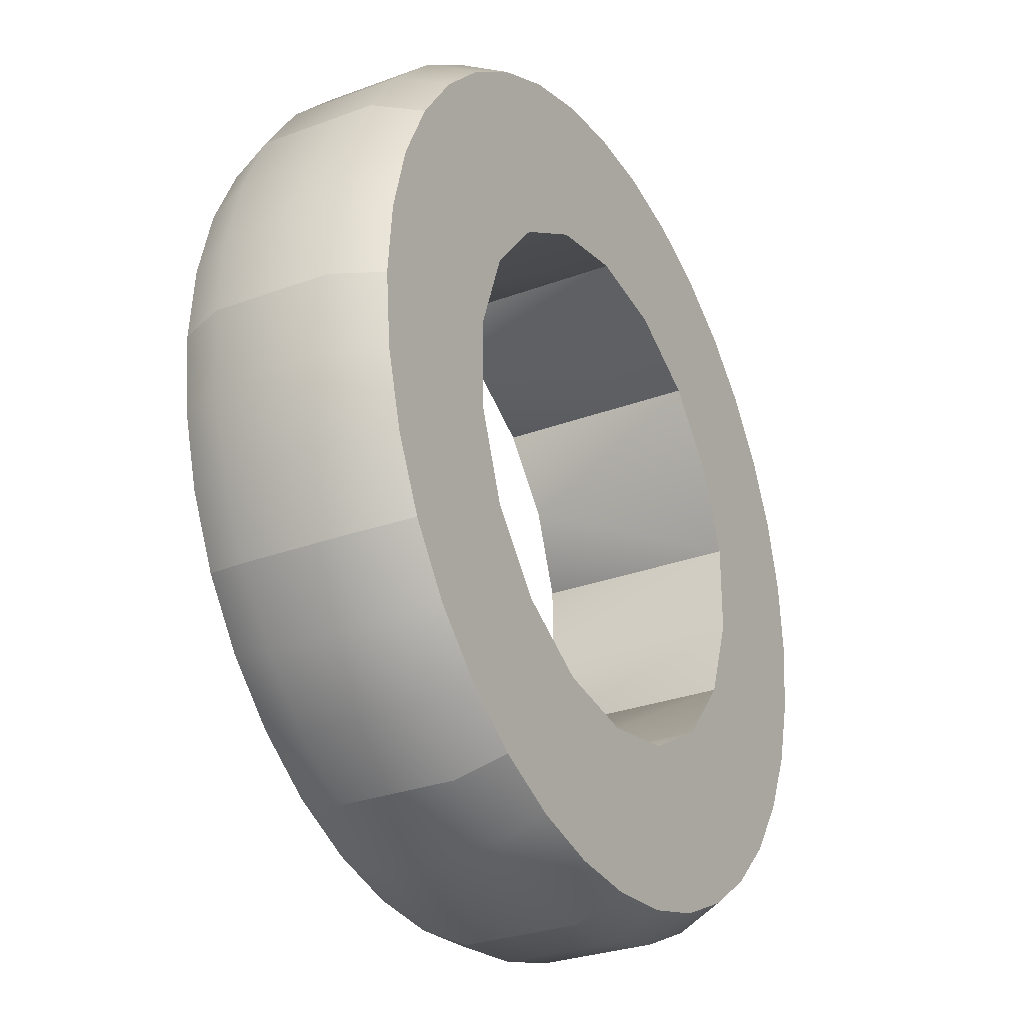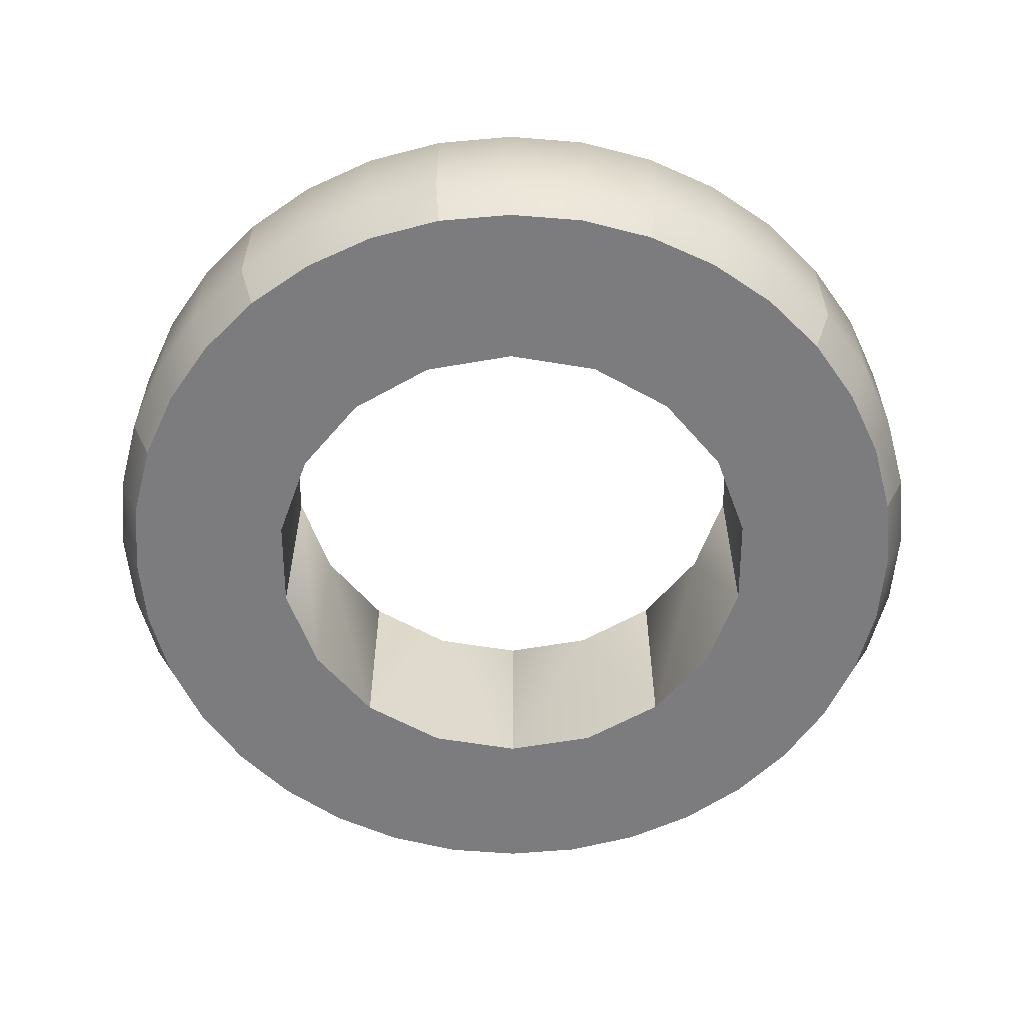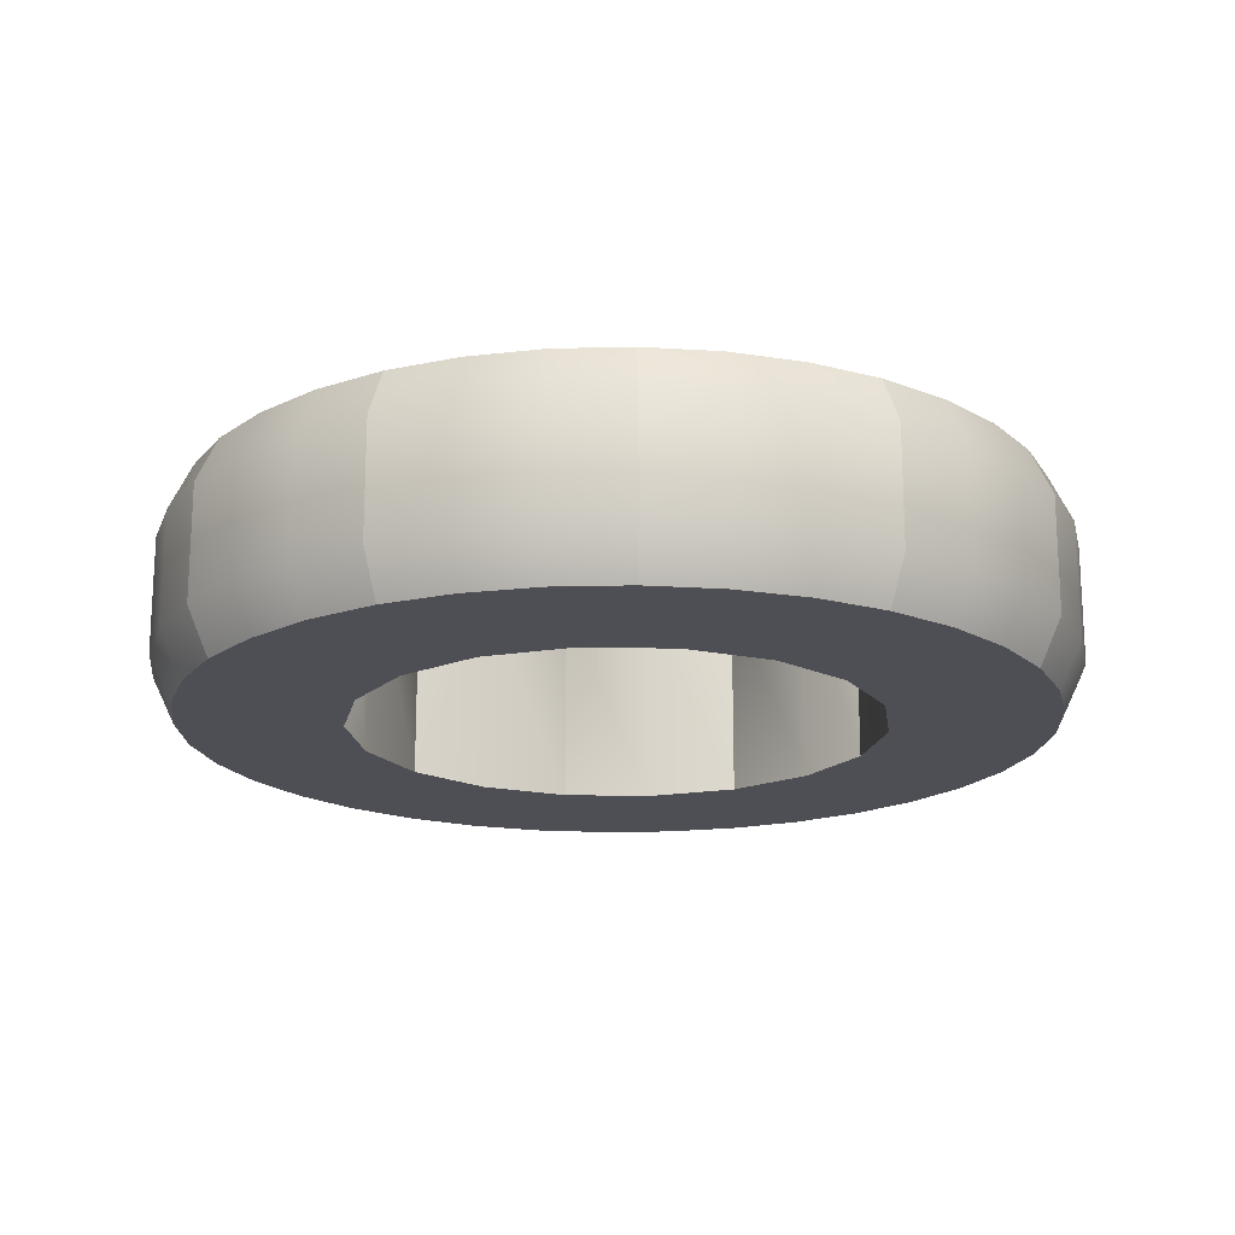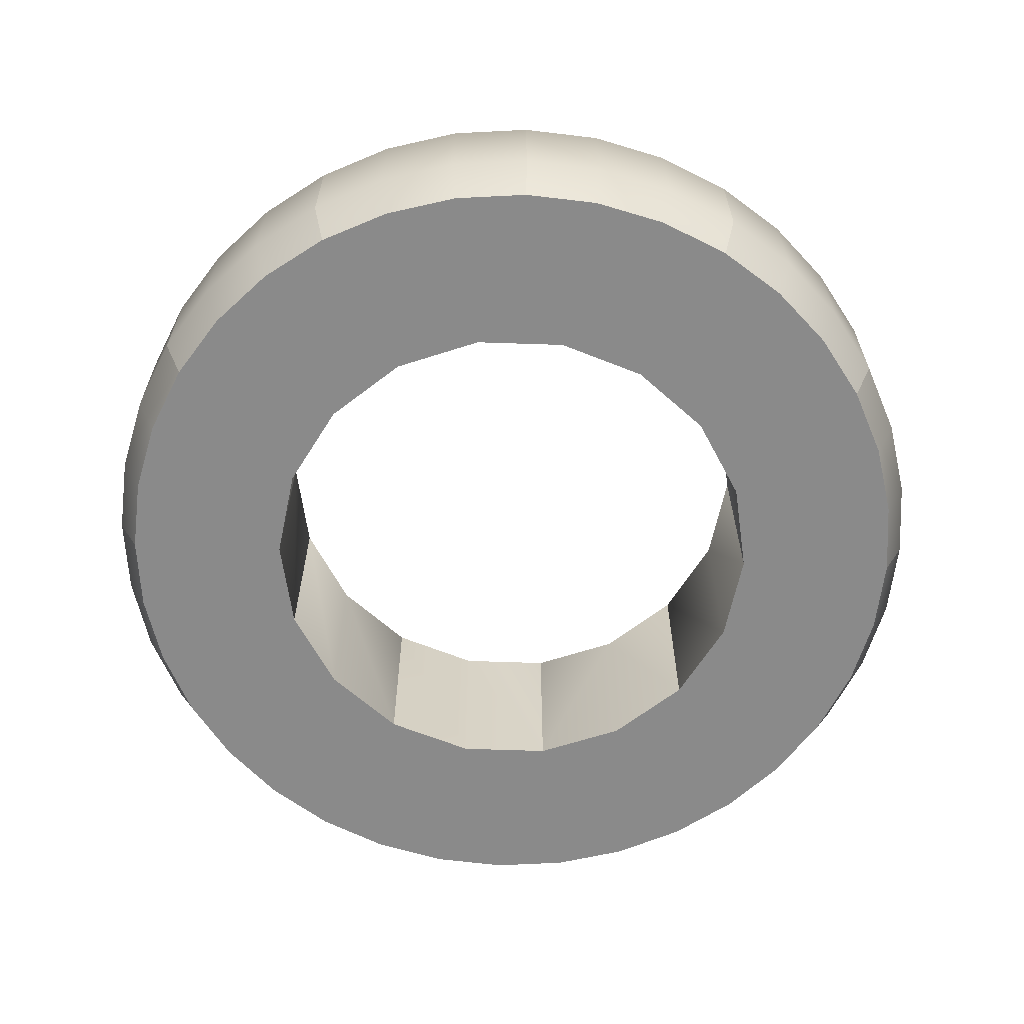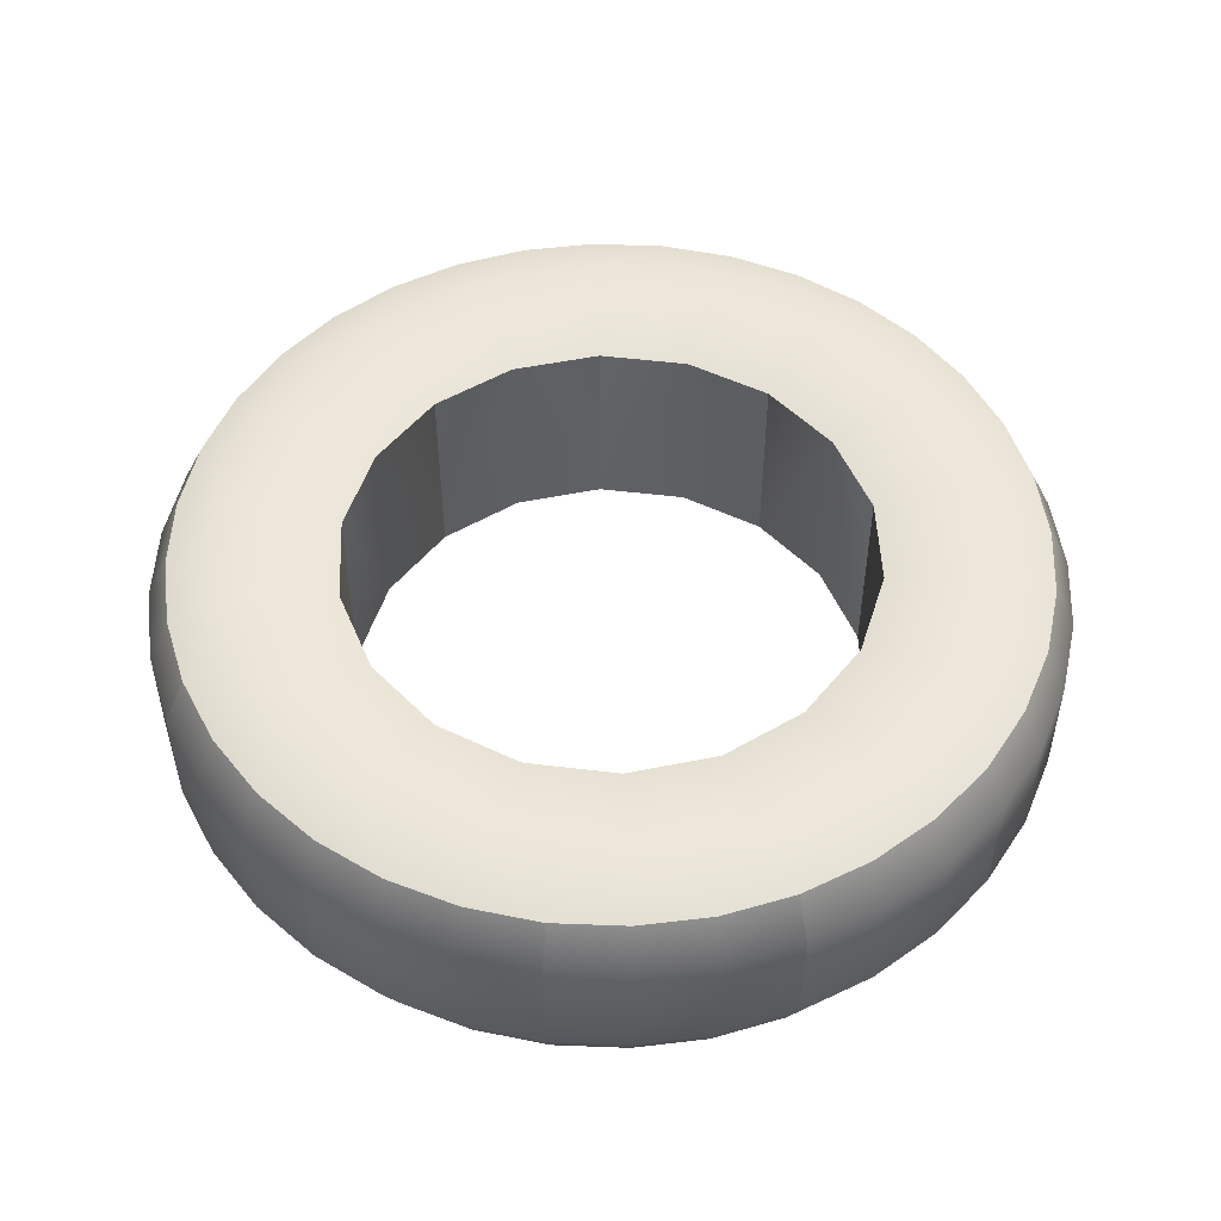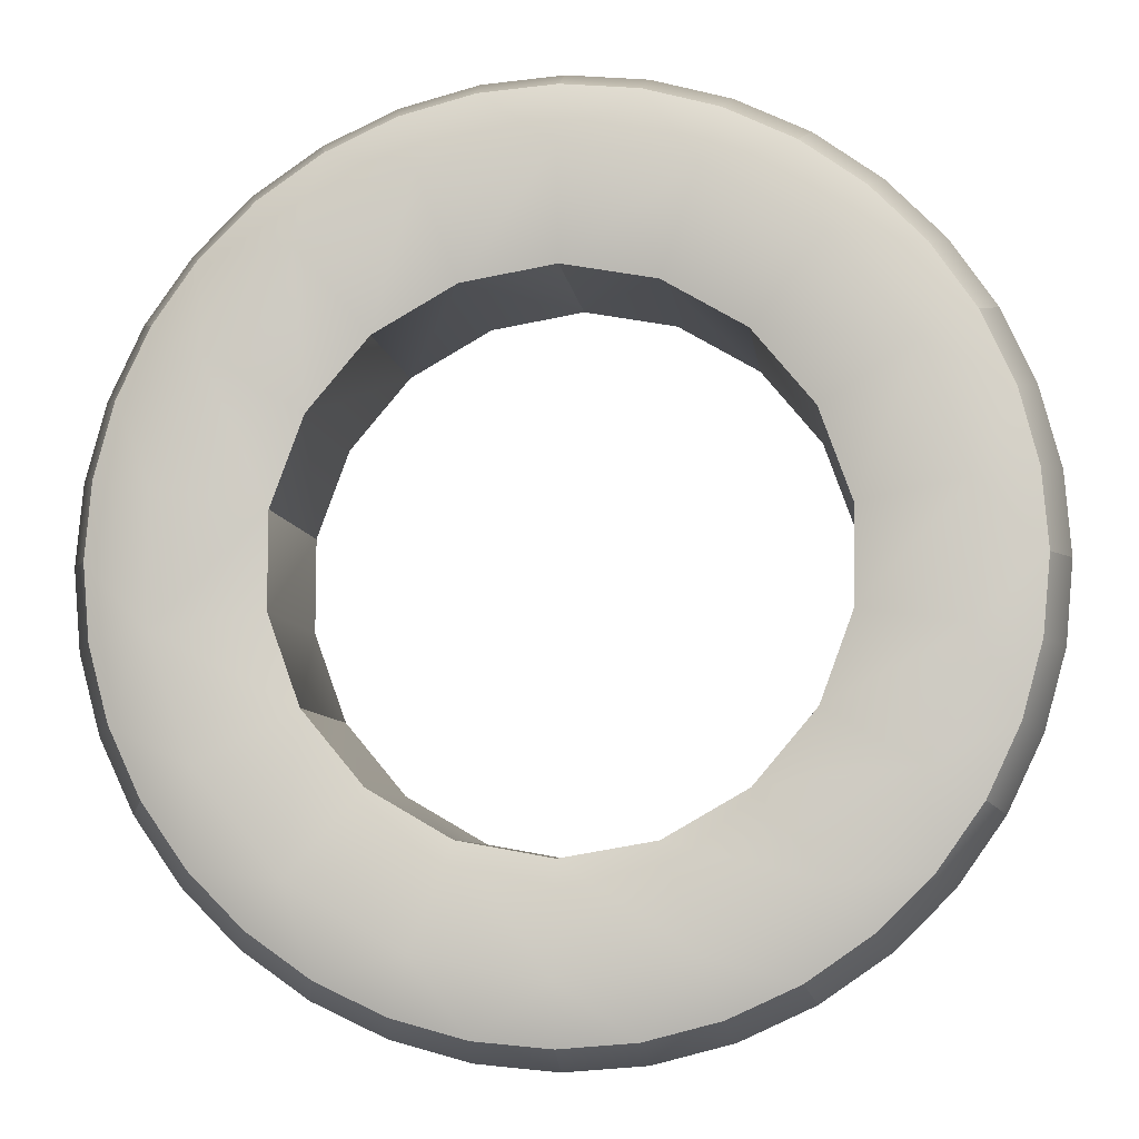
<metadata>
{"format":"obj","ext":"obj","renderer":"f3d","projection":"perspective","resolution":1024,"background":"white","views":[{"elev":-29.1,"azim":119.0,"up":"+Y"},{"elev":-58.9,"azim":40.0,"up":"+Z"},{"elev":-18.3,"azim":147.6,"up":"+Z"},{"elev":-63.6,"azim":-152.2,"up":"+Z"},{"elev":50.9,"azim":37.3,"up":"+Z"},{"elev":-6.9,"azim":6.7,"up":"+Y"}]}
</metadata>
<code>
v  -0.9975 -0.0203 1.188
v  -0.9103 -0.2467 1.333
v  -0.9291 -0.0205 1.333
v  -0.9779 -0.2582 1.188
v  -0.8524 -0.466 1.333
v  -0.9171 -0.4893 1.188
v  -0.7573 -0.672 1.333
v  -0.8163 -0.7058 1.188
v  -0.9171 -0.4893 0.8336
v  -0.8163 -0.7058 0.8336
v  -0.9975 -0.0203 0.8336
v  -0.9779 -0.2582 0.8336
v  -0.8524 -0.466 0.6912
v  -0.7573 -0.672 0.6912
v  -0.9103 -0.2467 0.6912
v  -0.9291 -0.0205 0.6912
v  -0.4679 -1.019 1.333
v  -0.3168 -1.21 1.188
v  -0.2824 -1.15 1.333
v  -0.5119 -1.072 1.188
v  -0.5119 -1.072 0.8336
v  -0.3168 -1.21 0.8336
v  -0.4679 -1.019 0.6912
v  -0.2824 -1.15 0.6912
v  -0.6803 -0.902 1.188
v  -0.6803 -0.902 0.8336
v  -0.6277 -0.8584 0.6912
v  -0.6277 -0.8584 1.333
v  0.1418 -1.306 1.333
v  0.3676 -1.395 1.188
v  0.3678 -1.327 1.333
v  0.1297 -1.373 1.188
v  0.1297 -1.373 0.8336
v  0.3676 -1.395 0.8336
v  0.1418 -1.306 0.6912
v  0.3678 -1.327 0.6912
v  -0.0772 -1.247 1.333
v  -0.1007 -1.311 1.188
v  -0.1007 -1.311 0.8336
v  -0.0772 -1.247 0.6912
v  0.5938 -1.308 1.333
v  0.6055 -1.376 1.188
v  0.8133 -1.25 1.333
v  0.8366 -1.315 1.188
v  1.019 -1.155 1.333
v  1.053 -1.214 1.188
v  0.8366 -1.315 0.8336
v  1.053 -1.214 0.8336
v  0.6055 -1.376 0.8336
v  0.8133 -1.25 0.6912
v  1.019 -1.155 0.6912
v  0.5938 -1.308 0.6912
v  1.367 -0.8659 1.333
v  1.556 -0.7145 1.188
v  1.497 -0.6803 1.333
v  1.419 -0.9095 1.188
v  1.419 -0.9095 0.8336
v  1.556 -0.7145 0.8336
v  1.367 -0.8659 0.6912
v  1.497 -0.6803 0.6912
v  1.249 -1.078 1.188
v  1.249 -1.078 0.8336
v  1.206 -1.025 0.6912
v  1.206 -1.025 1.333
v  1.654 -0.2559 1.333
v  1.742 -0.0302 1.188
v  1.675 -0.03 1.333
v  1.721 -0.268 1.188
v  1.721 -0.268 0.8336
v  1.742 -0.0302 0.8336
v  1.654 -0.2559 0.6912
v  1.675 -0.03 0.6912
v  1.594 -0.4751 1.333
v  1.658 -0.4984 1.188
v  1.658 -0.4984 0.8336
v  1.594 -0.4751 0.6912
v  1.655 0.1962 1.333
v  1.723 0.2078 1.188
v  1.598 0.4157 1.333
v  1.661 0.4386 1.188
v  1.503 0.6216 1.333
v  1.562 0.6555 1.188
v  1.661 0.4386 0.8336
v  1.562 0.6555 0.8336
v  1.723 0.2078 0.8336
v  1.598 0.4157 0.6912
v  1.503 0.6216 0.6912
v  1.655 0.1962 0.6912
v  1.213 0.9689 1.333
v  1.062 1.159 1.188
v  1.028 1.1 1.333
v  1.257 1.021 1.188
v  1.257 1.021 0.8336
v  1.062 1.159 0.8336
v  1.213 0.9689 0.6912
v  1.028 1.1 0.6912
v  1.425 0.8517 1.188
v  1.425 0.8517 0.8336
v  1.373 0.8081 0.6912
v  1.373 0.8081 1.333
v  0.6032 1.256 1.333
v  0.3775 1.345 1.188
v  0.3772 1.276 1.333
v  0.6153 1.323 1.188
v  0.6153 1.323 0.8336
v  0.3775 1.345 0.8336
v  0.6032 1.256 0.6912
v  0.3772 1.276 0.6912
v  0.8223 1.197 1.333
v  0.8456 1.261 1.188
v  0.8456 1.261 0.8336
v  0.8223 1.197 0.6912
v  0.1511 1.258 1.333
v  0.1395 1.325 1.188
v  -0.0683 1.2 1.333
v  -0.0914 1.264 1.188
v  -0.2744 1.104 1.333
v  -0.3082 1.164 1.188
v  -0.0914 1.264 0.8336
v  -0.3082 1.164 0.8336
v  0.1395 1.325 0.8336
v  -0.0683 1.2 0.6912
v  -0.2744 1.104 0.6912
v  0.1511 1.258 0.6912
v  -0.6216 0.8156 1.333
v  -0.8118 0.6641 1.188
v  -0.7524 0.6299 1.333
v  -0.6739 0.8592 1.188
v  -0.6739 0.8592 0.8336
v  -0.8118 0.6641 0.8336
v  -0.6216 0.8156 0.6912
v  -0.7524 0.6299 0.6912
v  -0.5044 1.028 1.188
v  -0.5044 1.028 0.8336
v  -0.4608 0.9749 0.6912
v  -0.4608 0.9749 1.333
v  -0.9088 0.2054 1.333
v  -0.9757 0.2176 1.188
v  -0.9757 0.2176 0.8336
v  -0.9088 0.2054 0.6912
v  -0.8494 0.4243 1.333
v  -0.9133 0.448 1.188
v  -0.9133 0.448 0.8336
v  -0.8494 0.4243 0.6912
v  -0.5202 -0.5363 1.145
v  -0.3253 -0.4247 0.6912
v  -0.3253 -0.4247 1.319
v  -0.4198 -0.162 0.6912
v  -0.4198 -0.162 1.319
v  -0.4187 0.1173 0.6912
v  -0.4187 0.1173 1.319
v  -0.6397 0.157 1.145
v  0.0172 -0.9907 1.145
v  0.0948 -0.7795 0.6912
v  0.0948 -0.7795 1.319
v  -0.1465 -0.6393 0.6912
v  -0.1466 -0.6393 1.319
v  0.7209 -0.993 1.145
v  0.6449 -0.7818 0.6912
v  0.6449 -0.7818 1.319
v  0.3696 -0.8291 1.319
v  0.3696 -0.8291 0.6912
v  1.261 -0.5427 1.145
v  1.067 -0.4296 0.6912
v  1.067 -0.4296 1.319
v  0.887 -0.6431 0.6912
v  0.887 -0.6431 1.319
v  1.386 0.1497 1.145
v  1.165 0.1115 0.6912
v  1.165 0.1115 1.319
v  1.164 -0.1677 0.6912
v  1.164 -0.1677 1.319
v  1.037 0.7603 1.145
v  0.8915 0.5889 0.6912
v  0.8915 0.5889 1.319
v  1.07 0.3743 0.6912
v  1.07 0.3743 1.319
v  0.3762 1.004 1.145
v  0.3755 0.7787 0.6912
v  0.3755 0.7787 1.319
v  0.6502 0.7291 1.319
v  0.6502 0.7291 0.6912
v  -0.2858 0.7652 1.145
v  -0.1421 0.5927 0.6912
v  -0.1421 0.5927 1.319
v  0.1003 0.7314 1.319
v  0.1003 0.7314 0.6912
v  -0.3223 0.3792 1.319
v  -0.3223 0.3792 0.6912
v  -0.0084 1.034 1.385
v  -0.3475 0.8389 1.385
v  -0.5998 0.5408 1.385
v  0.3766 1.1 1.385
v  0.7611 1.031 1.385
v  1.099 0.8336 1.385
v  1.349 0.5337 1.385
v  1.481 0.1661 1.385
v  1.48 -0.2246 1.385
v  1.345 -0.5912 1.385
v  1.092 -0.89 1.385
v  0.7536 -1.084 1.385
v  0.3685 -1.15 1.385
v  -0.0161 -1.081 1.385
v  -0.3539 -0.8847 1.385
v  -0.604 -0.5841 1.385
v  -0.7363 -0.2165 1.385
v  -0.7348 0.1741 1.385
o Roue5
g Roue5
f 1 2 3
f 2 1 4
f 4 5 2
f 5 4 6
f 6 7 5
f 7 6 8
f 9 8 6
f 8 9 10
f 11 4 1
f 4 11 12
f 12 6 4
f 6 12 9
f 12 13 9
f 14 9 13
f 9 14 10
f 11 15 12
f 13 12 15
f 15 11 16
f 17 18 19
f 18 17 20
f 20 21 18
f 18 21 22
f 22 21 23
f 23 24 22
f 17 25 20
f 26 20 25
f 20 26 21
f 26 23 21
f 23 26 27
f 10 27 26
f 27 10 14
f 25 17 28
f 28 8 25
f 10 25 8
f 25 10 26
f 8 28 7
f 29 30 31
f 30 29 32
f 30 32 33
f 30 33 34
f 34 33 35
f 34 35 36
f 37 32 29
f 32 37 38
f 32 38 39
f 32 39 33
f 33 39 40
f 33 40 35
f 19 38 37
f 38 19 18
f 38 18 22
f 38 22 39
f 39 22 24
f 39 24 40
f 41 31 30
f 41 30 42
f 43 41 42
f 43 42 44
f 45 43 44
f 44 46 45
f 46 44 47
f 46 47 48
f 42 30 34
f 42 34 49
f 44 42 49
f 44 49 47
f 49 50 47
f 51 47 50
f 47 51 48
f 34 52 49
f 50 49 52
f 52 34 36
f 53 54 55
f 54 53 56
f 56 57 54
f 58 54 57
f 57 59 58
f 59 60 58
f 61 56 53
f 61 62 56
f 56 62 57
f 62 59 57
f 59 62 63
f 48 63 62
f 63 48 51
f 53 64 61
f 46 61 64
f 46 48 61
f 61 48 62
f 64 45 46
f 65 66 67
f 66 65 68
f 68 69 66
f 69 70 66
f 69 71 70
f 71 72 70
f 73 68 65
f 68 73 74
f 74 75 68
f 75 69 68
f 75 76 69
f 76 71 69
f 55 74 73
f 74 55 54
f 54 58 74
f 58 75 74
f 58 60 75
f 60 76 75
f 67 66 77
f 66 78 77
f 77 78 79
f 78 80 79
f 79 80 81
f 80 82 81
f 80 83 82
f 83 84 82
f 66 70 78
f 70 85 78
f 78 85 80
f 85 83 80
f 85 86 83
f 87 83 86
f 83 87 84
f 70 88 85
f 86 85 88
f 88 70 72
f 89 90 91
f 90 89 92
f 93 90 92
f 94 90 93
f 95 94 93
f 96 94 95
f 97 92 89
f 97 98 92
f 93 92 98
f 98 95 93
f 95 98 99
f 84 99 98
f 99 84 87
f 100 97 89
f 82 97 100
f 82 84 97
f 98 97 84
f 81 82 100
f 101 102 103
f 102 101 104
f 105 102 104
f 106 102 105
f 107 106 105
f 108 106 107
f 109 104 101
f 104 109 110
f 111 104 110
f 105 104 111
f 112 105 111
f 107 105 112
f 91 110 109
f 110 91 90
f 94 110 90
f 111 110 94
f 96 111 94
f 112 111 96
f 102 113 103
f 114 113 102
f 114 115 113
f 116 115 114
f 116 117 115
f 118 117 116
f 119 118 116
f 118 119 120
f 106 114 102
f 121 114 106
f 121 116 114
f 119 116 121
f 121 122 119
f 123 119 122
f 119 123 120
f 106 124 121
f 122 121 124
f 124 106 108
f 125 126 127
f 126 125 128
f 129 126 128
f 126 129 130
f 131 130 129
f 130 131 132
f 128 125 133
f 134 128 133
f 129 128 134
f 134 131 129
f 131 134 135
f 120 135 134
f 135 120 123
f 133 125 136
f 133 136 118
f 120 133 118
f 134 133 120
f 118 136 117
f 137 1 3
f 1 137 138
f 139 1 138
f 1 139 11
f 140 11 139
f 11 140 16
f 141 138 137
f 138 141 142
f 143 138 142
f 138 143 139
f 144 139 143
f 139 144 140
f 127 142 141
f 142 127 126
f 130 142 126
f 142 130 143
f 132 143 130
f 143 132 144
f 145 146 147
f 147 146 148
f 147 148 149
f 149 148 150
f 149 150 151
f 151 150 152
f 153 154 155
f 156 155 154
f 155 156 157
f 157 156 146
f 157 146 147
f 147 146 145
f 158 159 160
f 159 161 160
f 161 159 162
f 154 161 162
f 161 154 155
f 155 154 153
f 163 164 165
f 166 165 164
f 166 167 165
f 159 167 166
f 167 159 160
f 160 159 158
f 168 169 170
f 171 170 169
f 171 172 170
f 164 172 171
f 164 165 172
f 165 164 163
f 173 174 175
f 176 175 174
f 176 177 175
f 169 177 176
f 169 170 177
f 170 169 168
f 178 179 180
f 179 181 180
f 181 179 182
f 181 182 174
f 174 175 181
f 175 174 173
f 183 184 185
f 184 186 185
f 186 184 187
f 186 187 179
f 179 180 186
f 180 179 178
f 152 150 151
f 150 188 151
f 188 150 189
f 188 189 184
f 188 184 185
f 185 184 183
f 190 185 186
f 185 190 191
f 191 188 185
f 188 191 192
f 192 151 188
f 186 193 190
f 190 193 113
f 113 115 190
f 117 190 115
f 190 117 191
f 117 136 191
f 136 125 191
f 125 192 191
f 193 186 180
f 180 194 193
f 194 101 193
f 101 103 193
f 103 113 193
f 194 180 181
f 181 195 194
f 194 195 91
f 194 91 109
f 101 194 109
f 195 181 175
f 175 196 195
f 196 100 195
f 100 89 195
f 89 91 195
f 196 175 177
f 196 177 170
f 197 196 170
f 79 196 197
f 81 196 79
f 100 196 81
f 172 197 170
f 172 198 197
f 198 67 197
f 67 77 197
f 77 79 197
f 165 198 172
f 198 165 199
f 198 199 73
f 73 65 198
f 67 198 65
f 167 199 165
f 199 167 200
f 200 53 199
f 53 55 199
f 55 73 199
f 160 200 167
f 200 160 201
f 200 201 45
f 200 45 64
f 53 200 64
f 201 160 161
f 202 201 161
f 202 41 201
f 41 43 201
f 43 45 201
f 202 161 155
f 203 202 155
f 29 202 203
f 31 202 29
f 41 202 31
f 155 204 203
f 204 19 203
f 19 37 203
f 37 29 203
f 204 155 157
f 147 204 157
f 204 147 205
f 204 205 28
f 28 17 204
f 19 204 17
f 147 206 205
f 206 5 205
f 5 7 205
f 7 28 205
f 206 147 149
f 151 206 149
f 206 151 207
f 206 207 3
f 206 3 2
f 5 206 2
f 151 192 207
f 192 141 207
f 141 137 207
f 137 3 207
f 141 192 127
f 127 192 125
f 51 166 63
f 166 51 159
f 159 51 50
f 159 50 52
f 52 162 159
f 162 52 36
f 35 162 36
f 162 35 154
f 154 35 40
f 154 40 24
f 24 156 154
f 156 24 23
f 27 156 23
f 156 27 146
f 146 27 14
f 146 14 13
f 13 148 146
f 148 13 15
f 16 148 15
f 148 16 150
f 150 16 140
f 150 140 144
f 144 189 150
f 189 144 132
f 131 189 132
f 189 131 184
f 184 131 135
f 184 135 123
f 123 187 184
f 187 123 122
f 124 187 122
f 187 124 179
f 179 124 108
f 179 108 107
f 107 182 179
f 182 107 112
f 96 182 112
f 182 96 174
f 174 96 95
f 99 174 95
f 99 176 174
f 176 99 87
f 86 176 87
f 176 86 169
f 169 86 88
f 169 88 72
f 72 171 169
f 171 72 71
f 76 171 71
f 171 76 164
f 164 76 60
f 164 60 59
f 59 166 164
f 166 59 63

</code>
